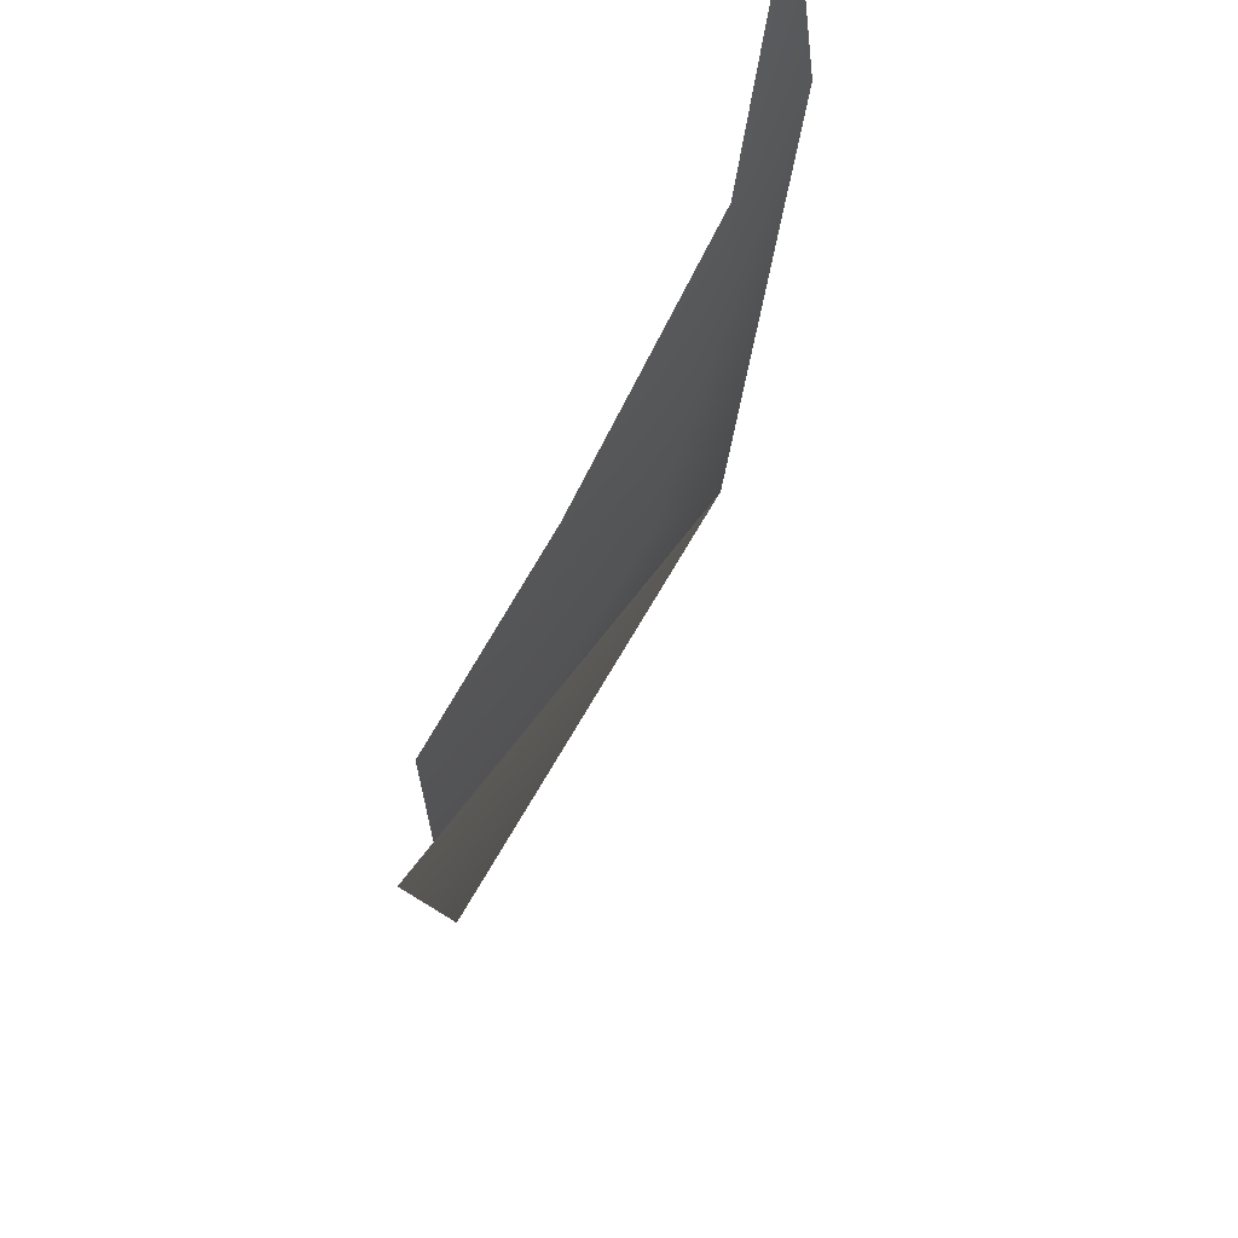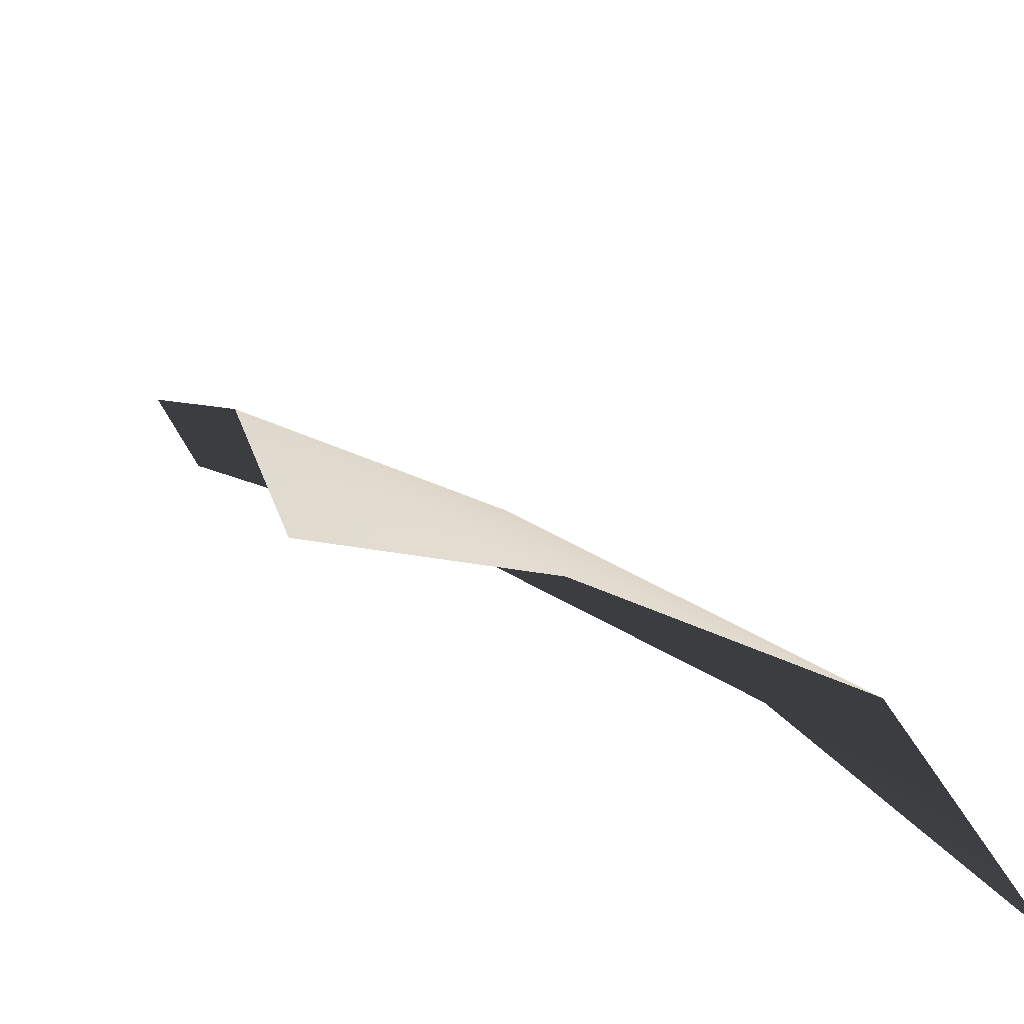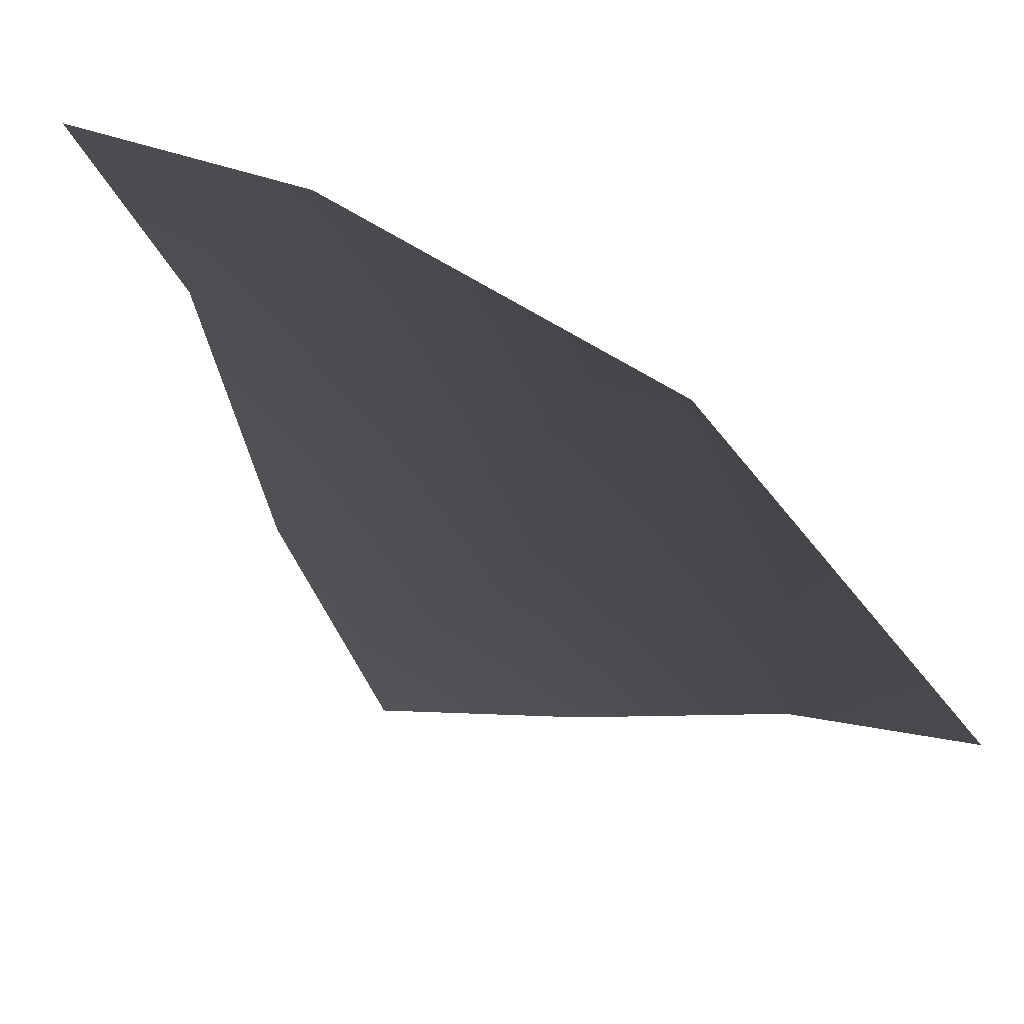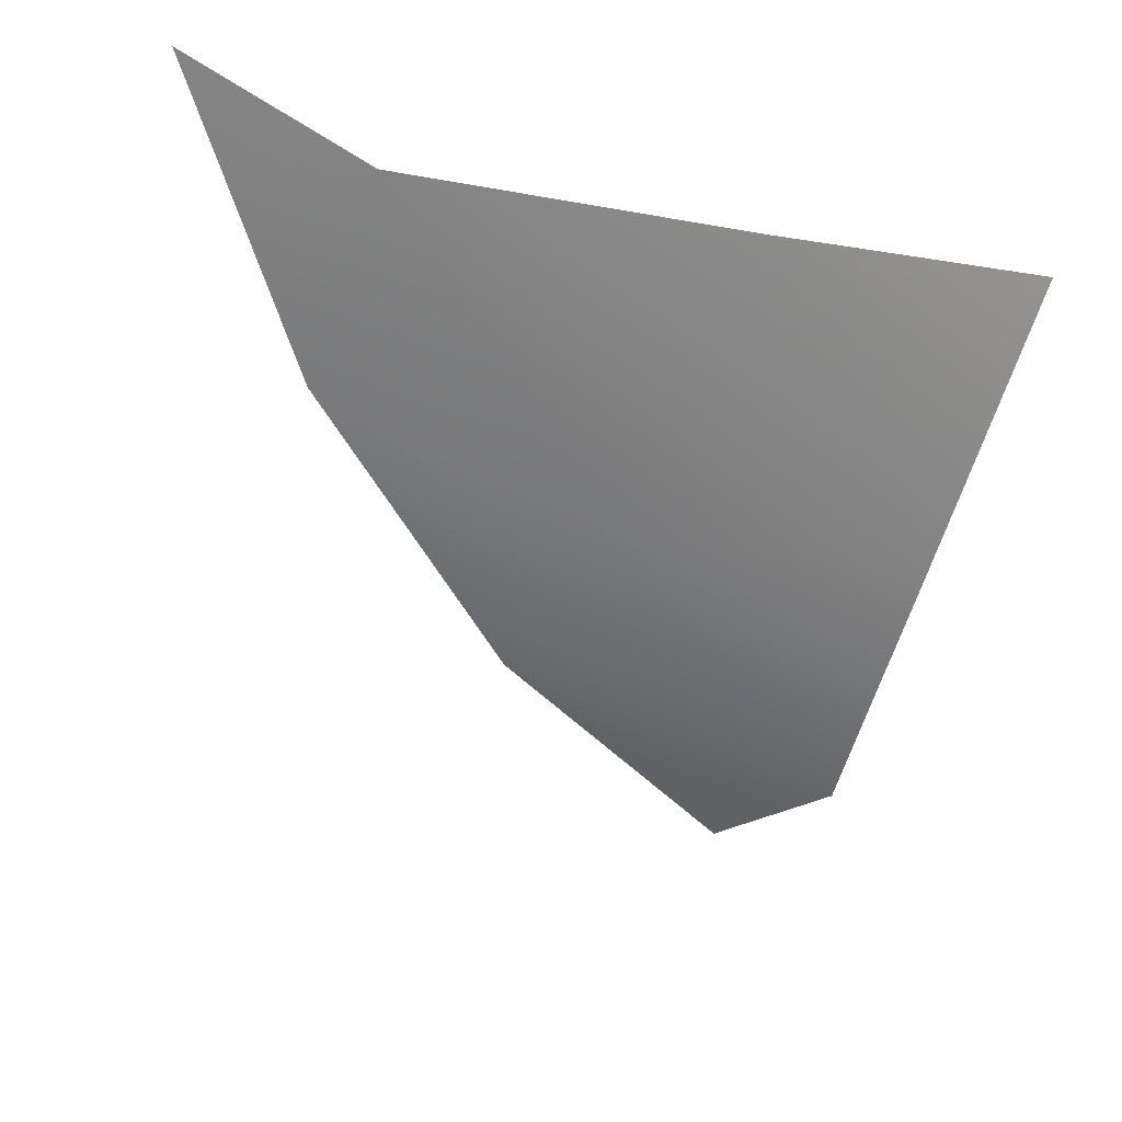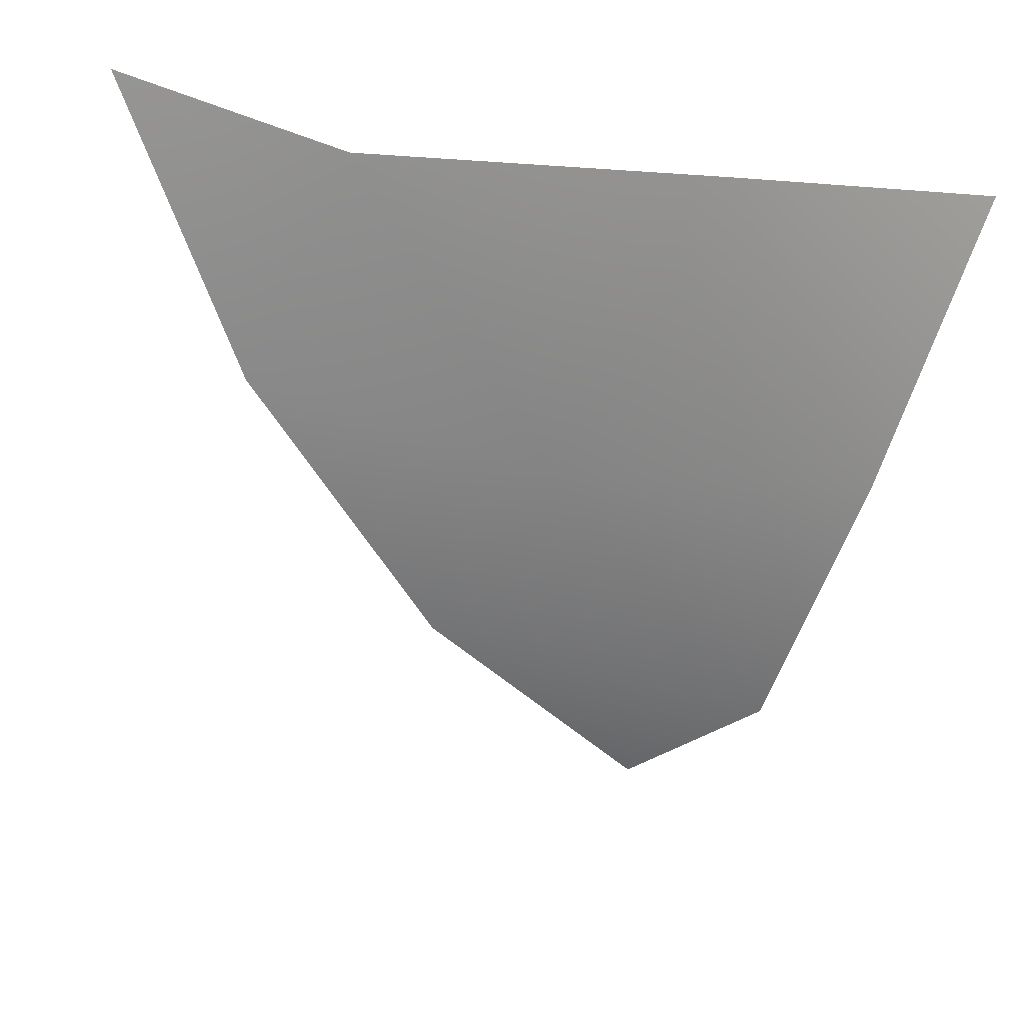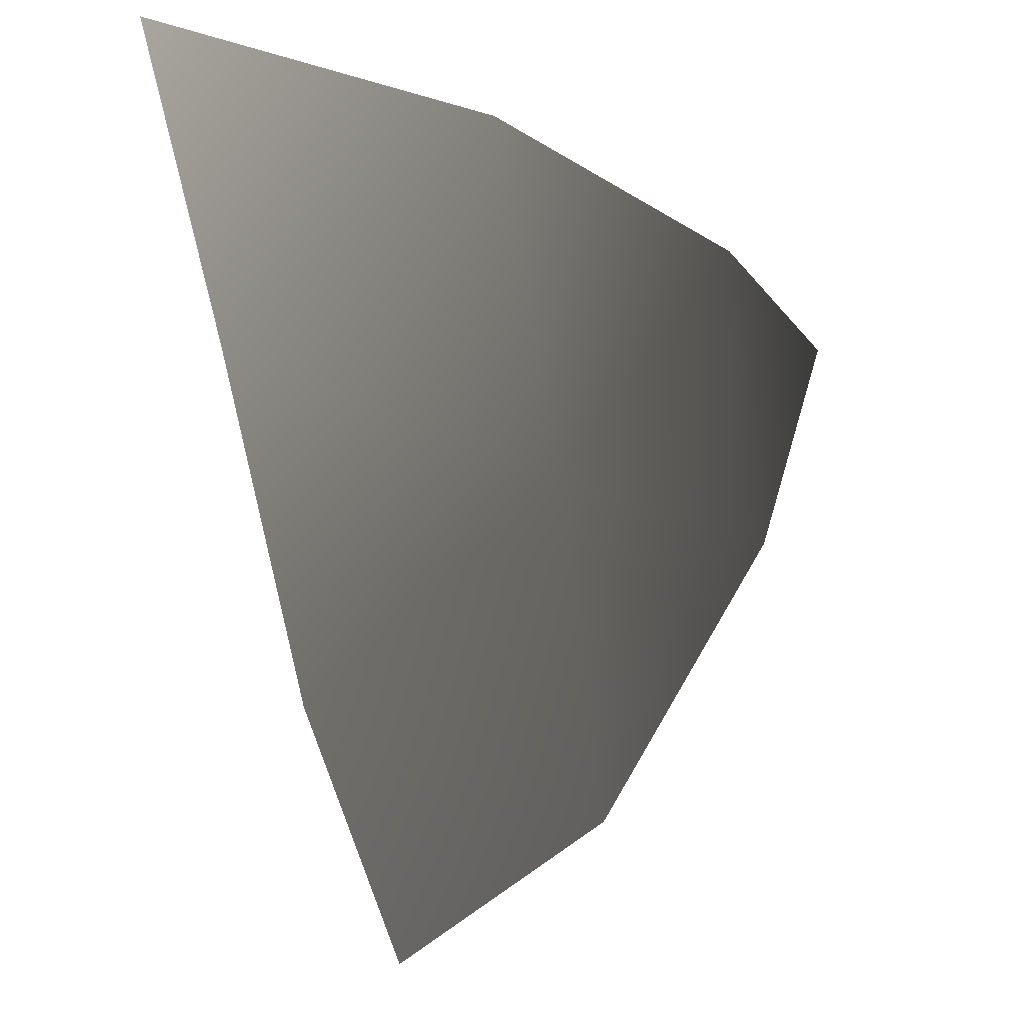
<metadata>
{"format":"obj","ext":"obj","renderer":"f3d","projection":"perspective","resolution":1024,"background":"white","views":[{"elev":57.8,"azim":65.5,"up":"+Z"},{"elev":33.2,"azim":-24.5,"up":"+Y"},{"elev":79.7,"azim":-7.3,"up":"+Z"},{"elev":28.8,"azim":176.7,"up":"+Z"},{"elev":25.1,"azim":167.2,"up":"+Z"},{"elev":-31.0,"azim":99.4,"up":"+Z"}]}
</metadata>
<code>
v -0.5278 0.5758 0.6419
v -0.1854 0.4295 0.649
v -0.425 0.4501 0.1507
v 0.308 0.06762 0.6132
v -0.003768 0.1304 0.06779
v -0.3694 0.1471 -0.4091
v 0.6306 -0.4638 0.627
v 0.4413 -0.3445 0.08971
v 0.1294 -0.2639 -0.3992
v -0.2267 -0.1763 -0.6993
v -0.1854 0.4295 0.649
v -0.5278 0.5758 0.6419
v -0.425 0.4501 0.1507
v 0.308 0.06762 0.6132
v -0.003768 0.1304 0.06779
v -0.3694 0.1471 -0.4091
v 0.6306 -0.4638 0.627
v 0.4413 -0.3445 0.08971
v 0.1294 -0.2639 -0.3992
v -0.2267 -0.1763 -0.6993
g Ball_Paper_piece10
f 2 3 1
f 4 5 2
f 5 3 2
f 5 6 3
f 7 8 4
f 8 5 4
f 8 9 5
f 9 6 5
f 9 10 6
f 12 13 11
f 11 15 14
f 11 13 15
f 13 16 15
f 14 18 17
f 14 15 18
f 15 19 18
f 15 16 19
f 16 20 19

</code>
